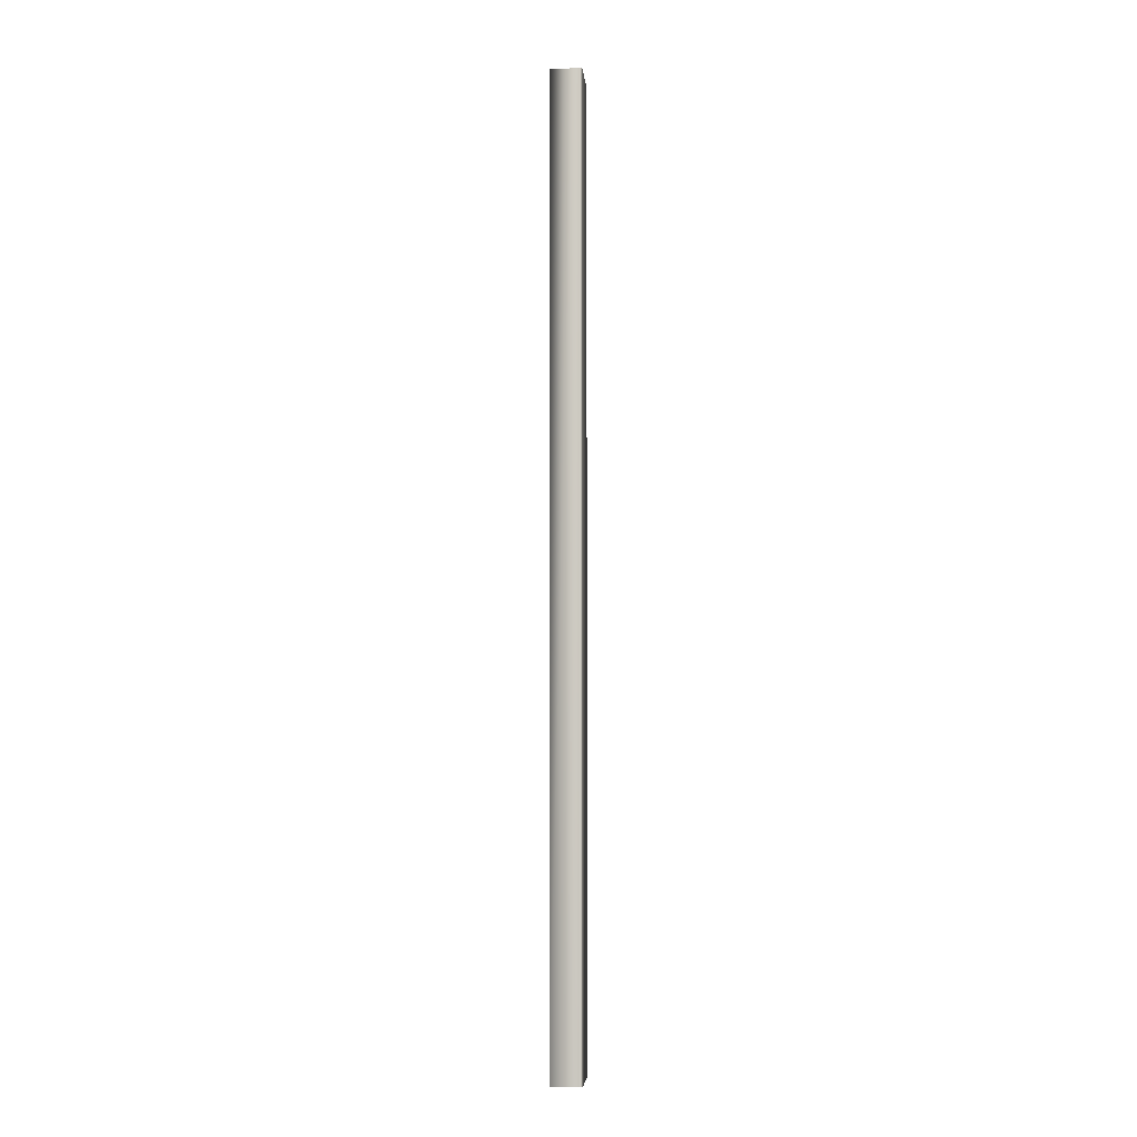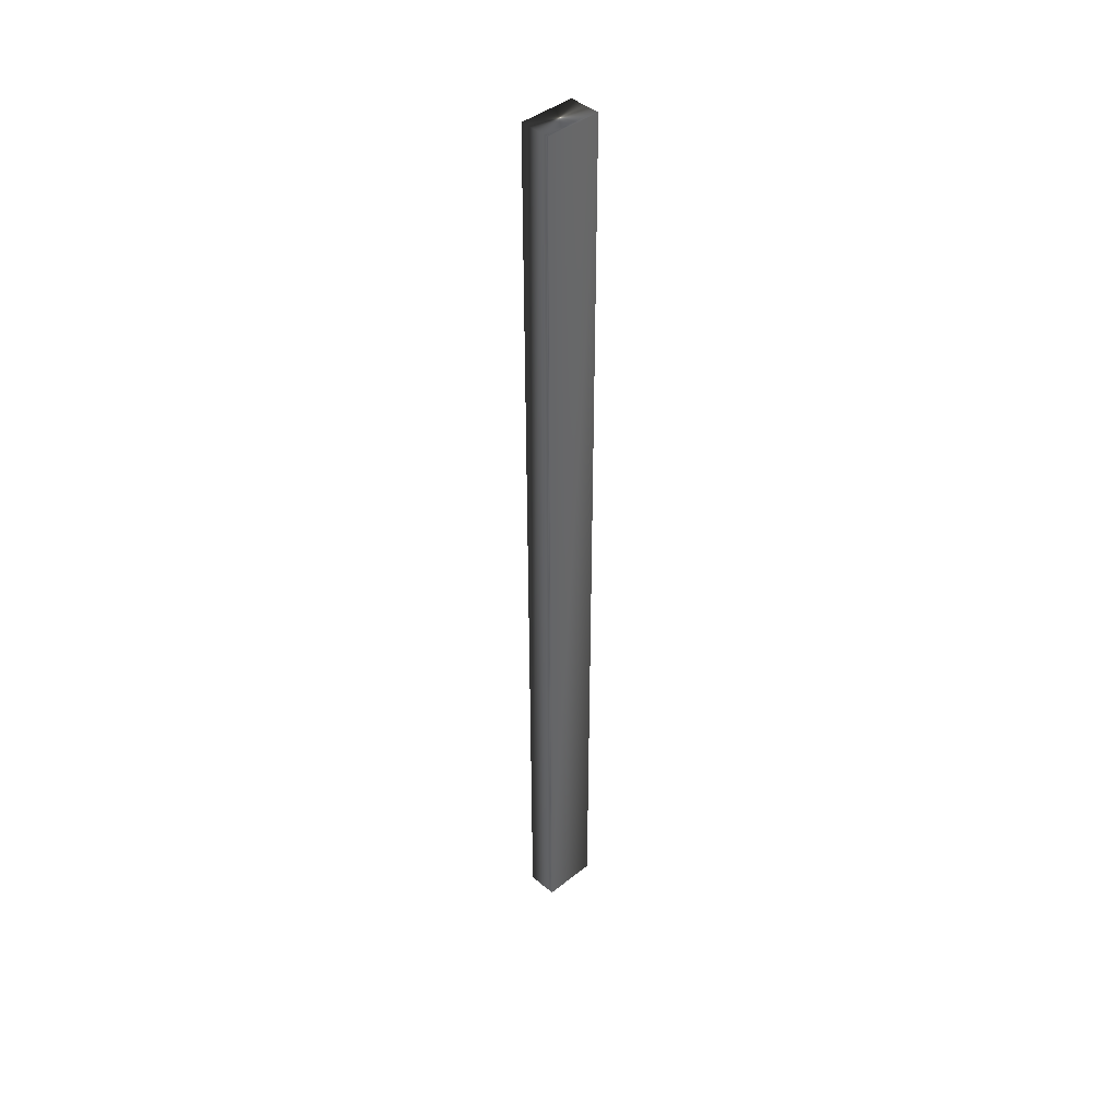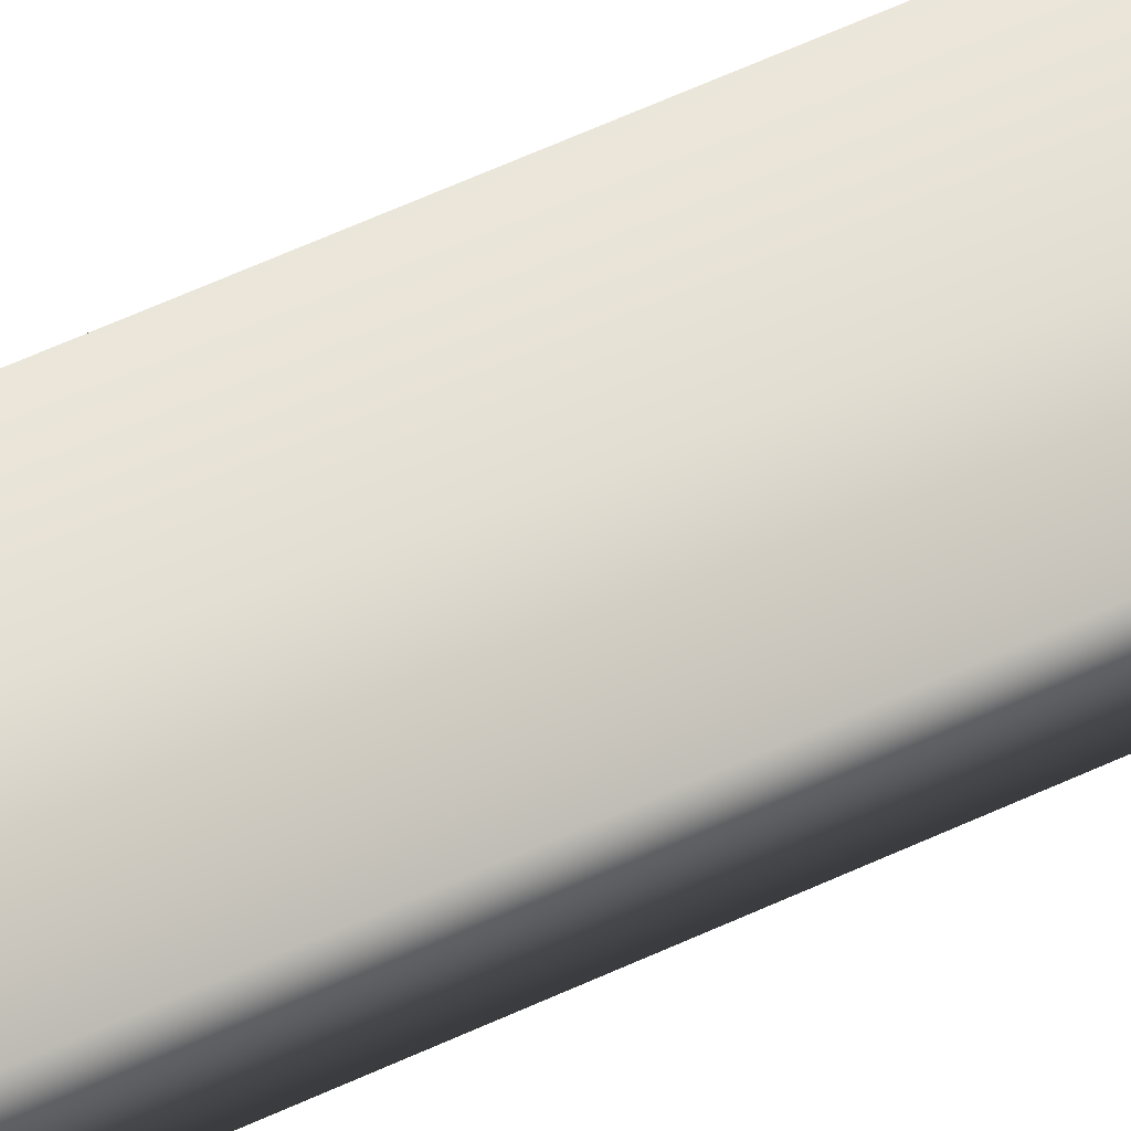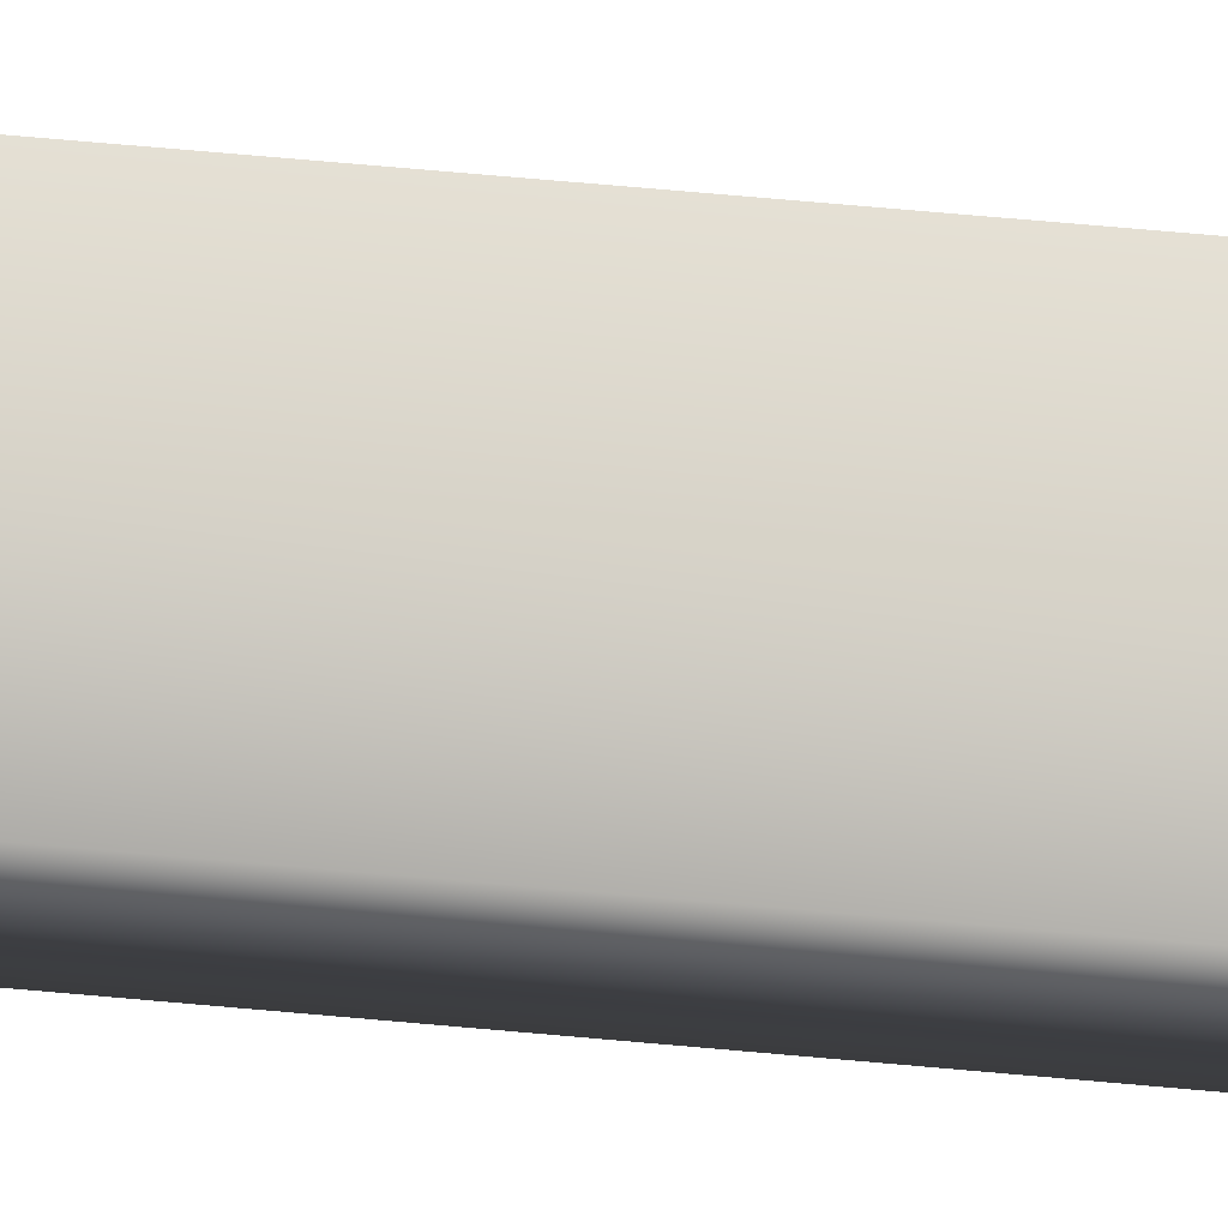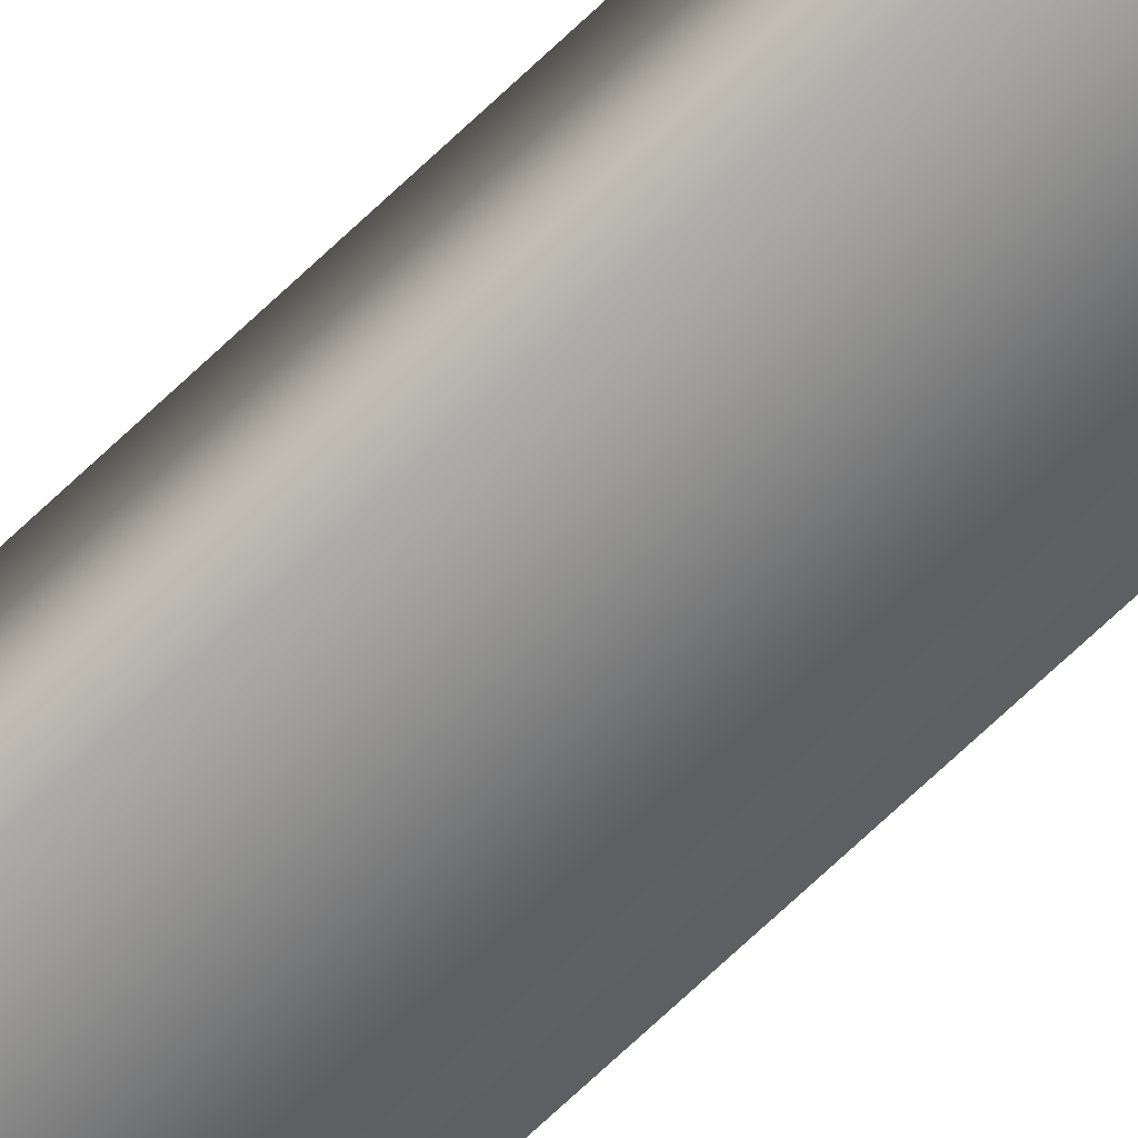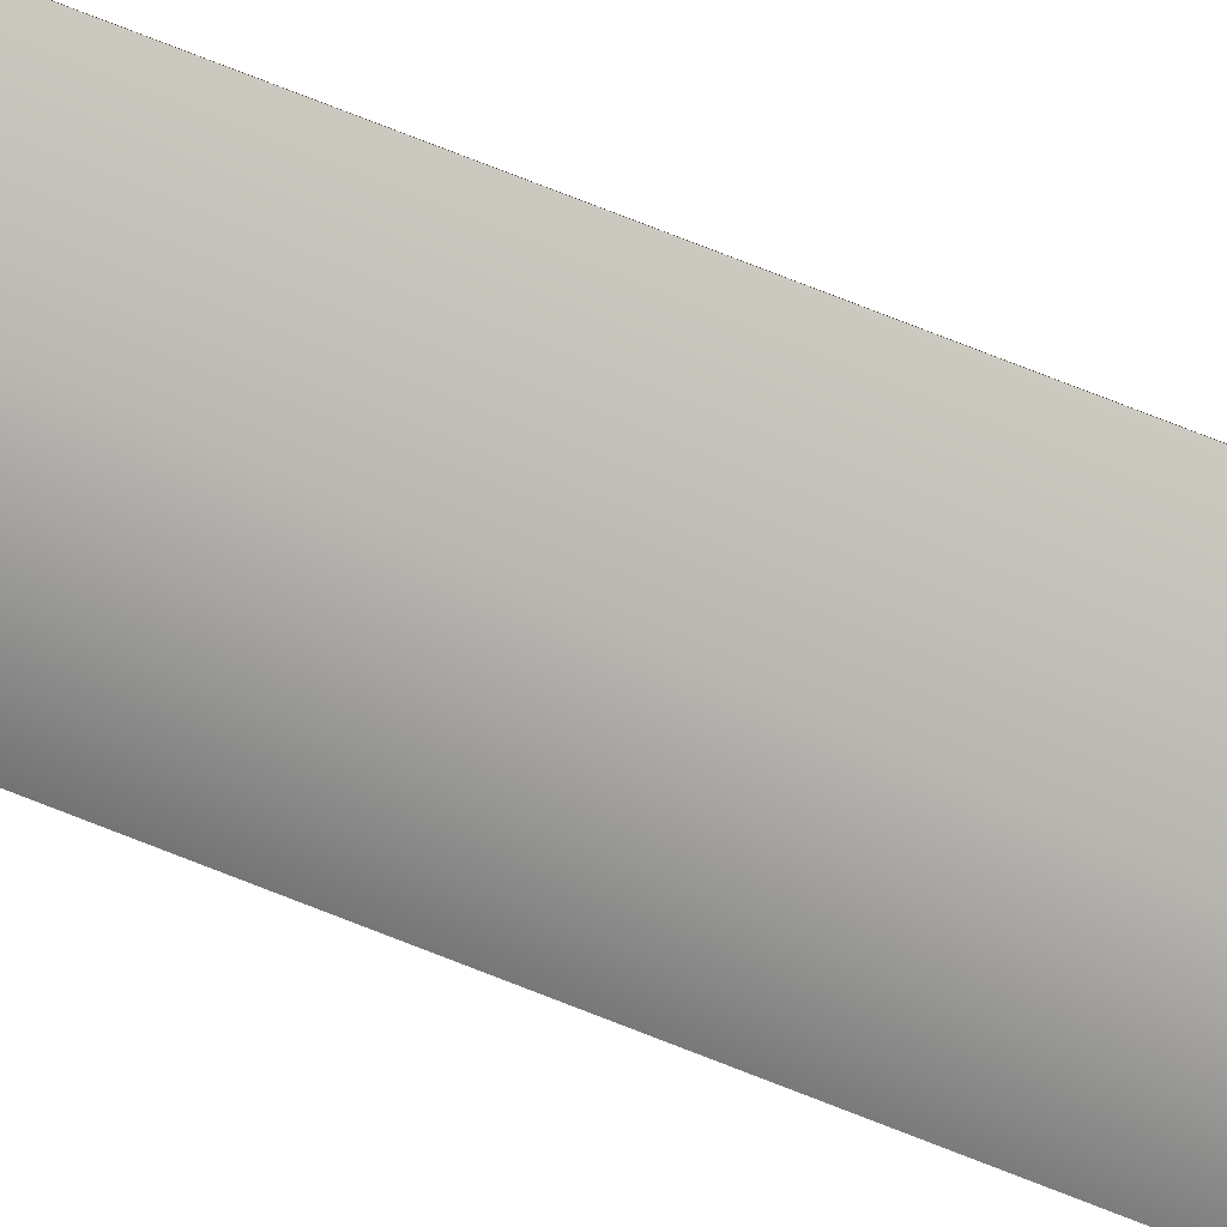
<metadata>
{"format":"obj","ext":"obj","renderer":"f3d","projection":"perspective","resolution":1024,"background":"white","views":[{"elev":-5.0,"azim":-66.2,"up":"+Y"},{"elev":42.5,"azim":-24.6,"up":"+Y"},{"elev":44.0,"azim":59.3,"up":"+Z"},{"elev":49.8,"azim":96.3,"up":"+Z"},{"elev":-70.1,"azim":133.6,"up":"+Z"},{"elev":70.7,"azim":111.9,"up":"+Z"}]}
</metadata>
<code>
v -52.71 23.75 -15.94
v -52.71 32.75 -15.94
v -53.2 23.75 -15.77
v -53.2 32.75 -15.77
v -53.22 32.75 -15.85
v -53.22 23.75 -15.85
v -53.21 32.75 -15.83
v -53.21 23.75 -15.83
v -53.2 23.75 -15.8
v -53.2 32.75 -15.8
v -52.8 32.75 -16.22
v -53.29 32.75 -16.05
v -53.29 23.75 -16.05
v -52.8 23.75 -16.22
f 1 2 3
f 3 2 4
f 5 6 7
f 7 6 8
f 7 8 9
f 3 4 9
f 9 4 10
f 9 10 7
f 11 12 2
f 2 12 5
f 2 5 7
f 7 10 2
f 2 10 4
f 6 5 13
f 13 5 12
f 14 11 1
f 1 11 2
f 14 1 13
f 13 1 6
f 6 1 8
f 8 1 9
f 9 1 3
f 13 12 14
f 14 12 11

</code>
